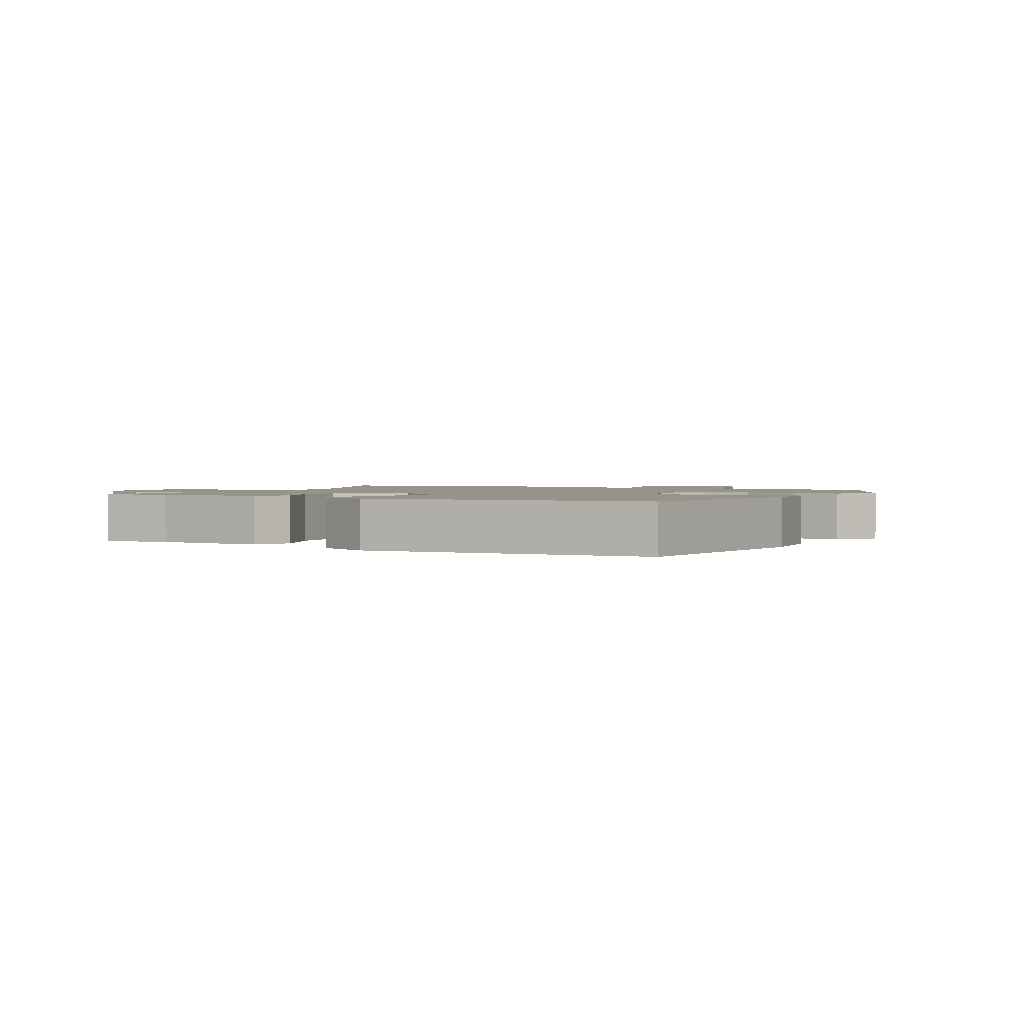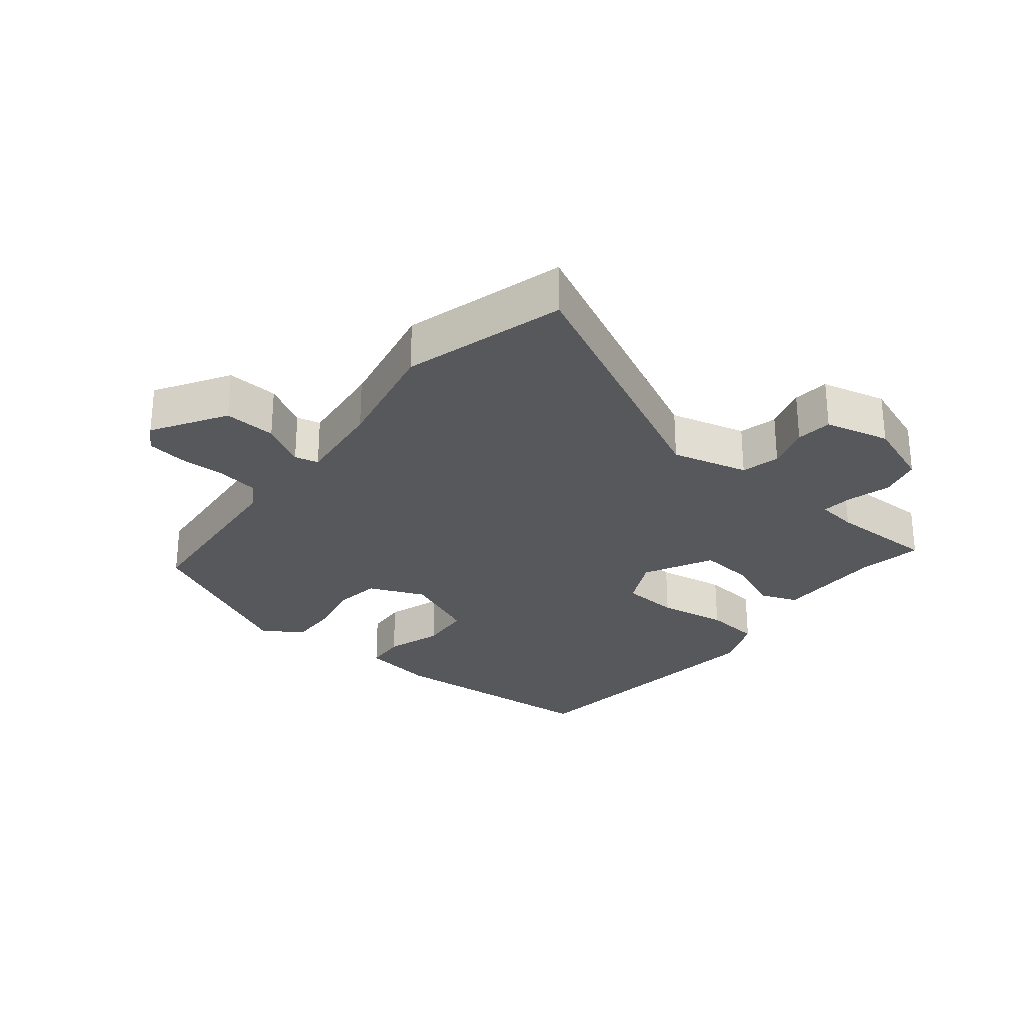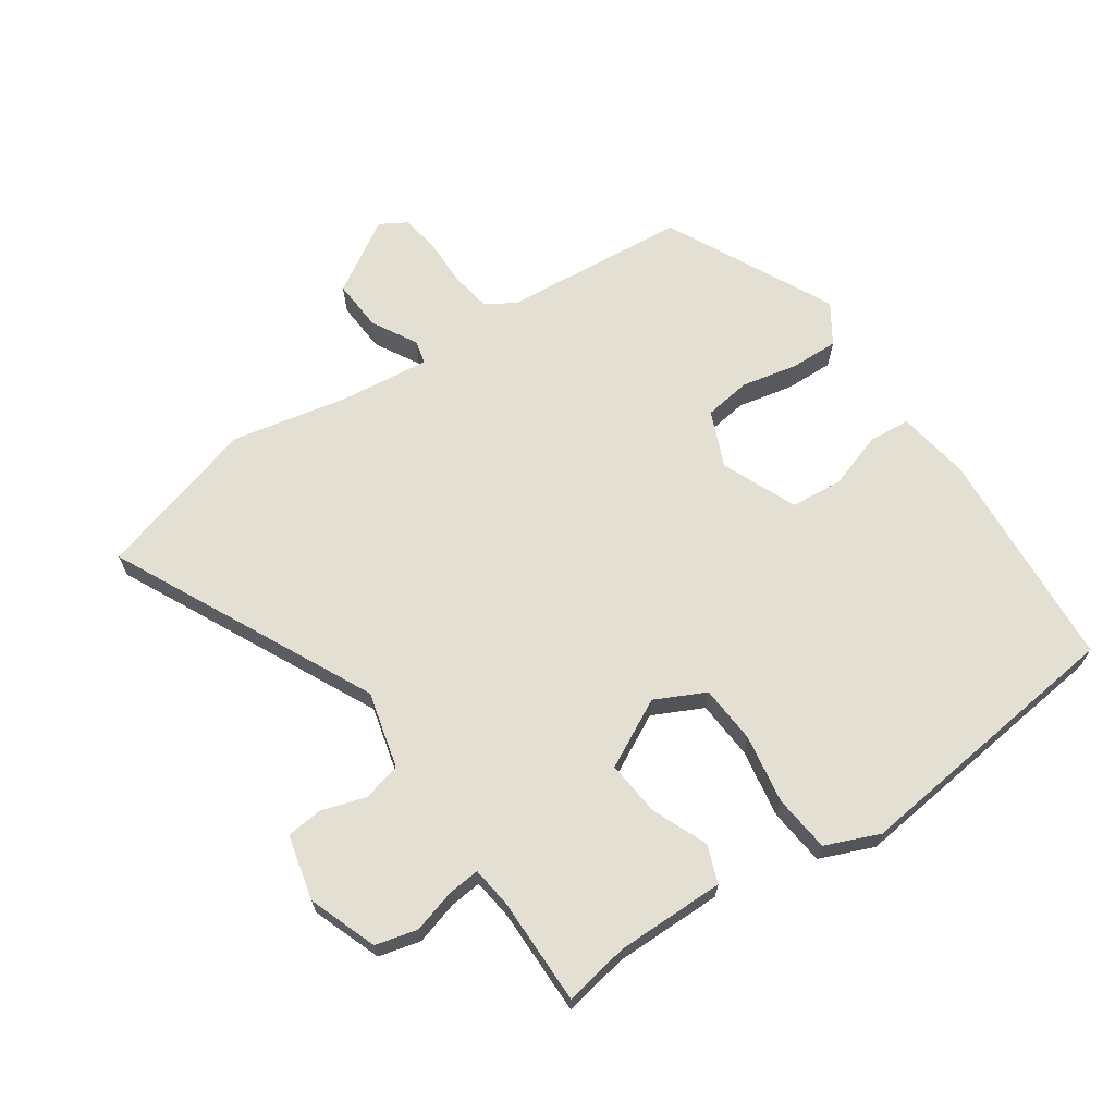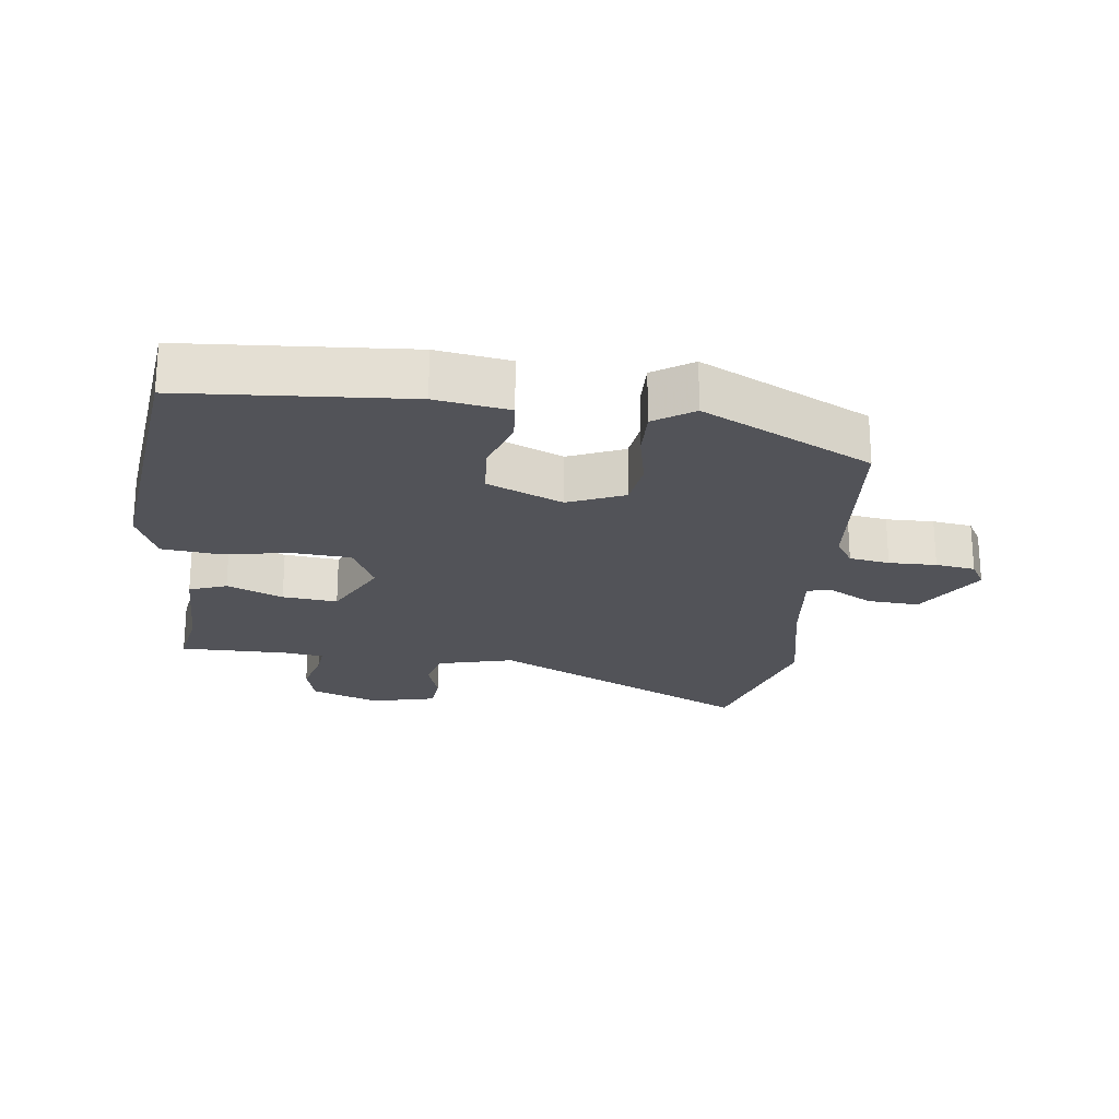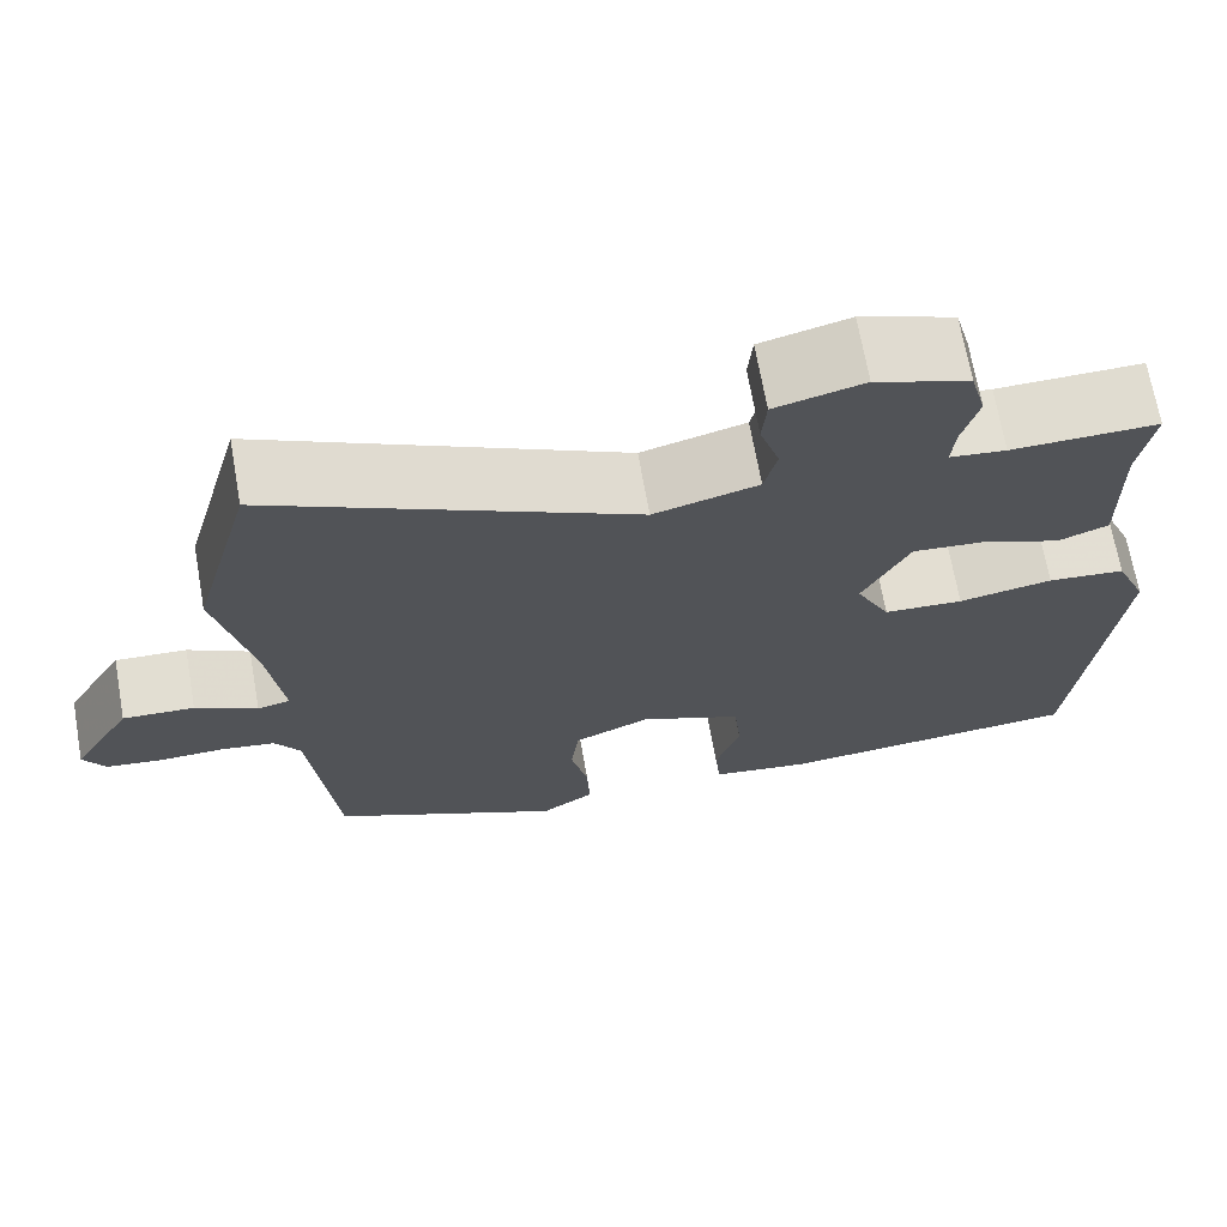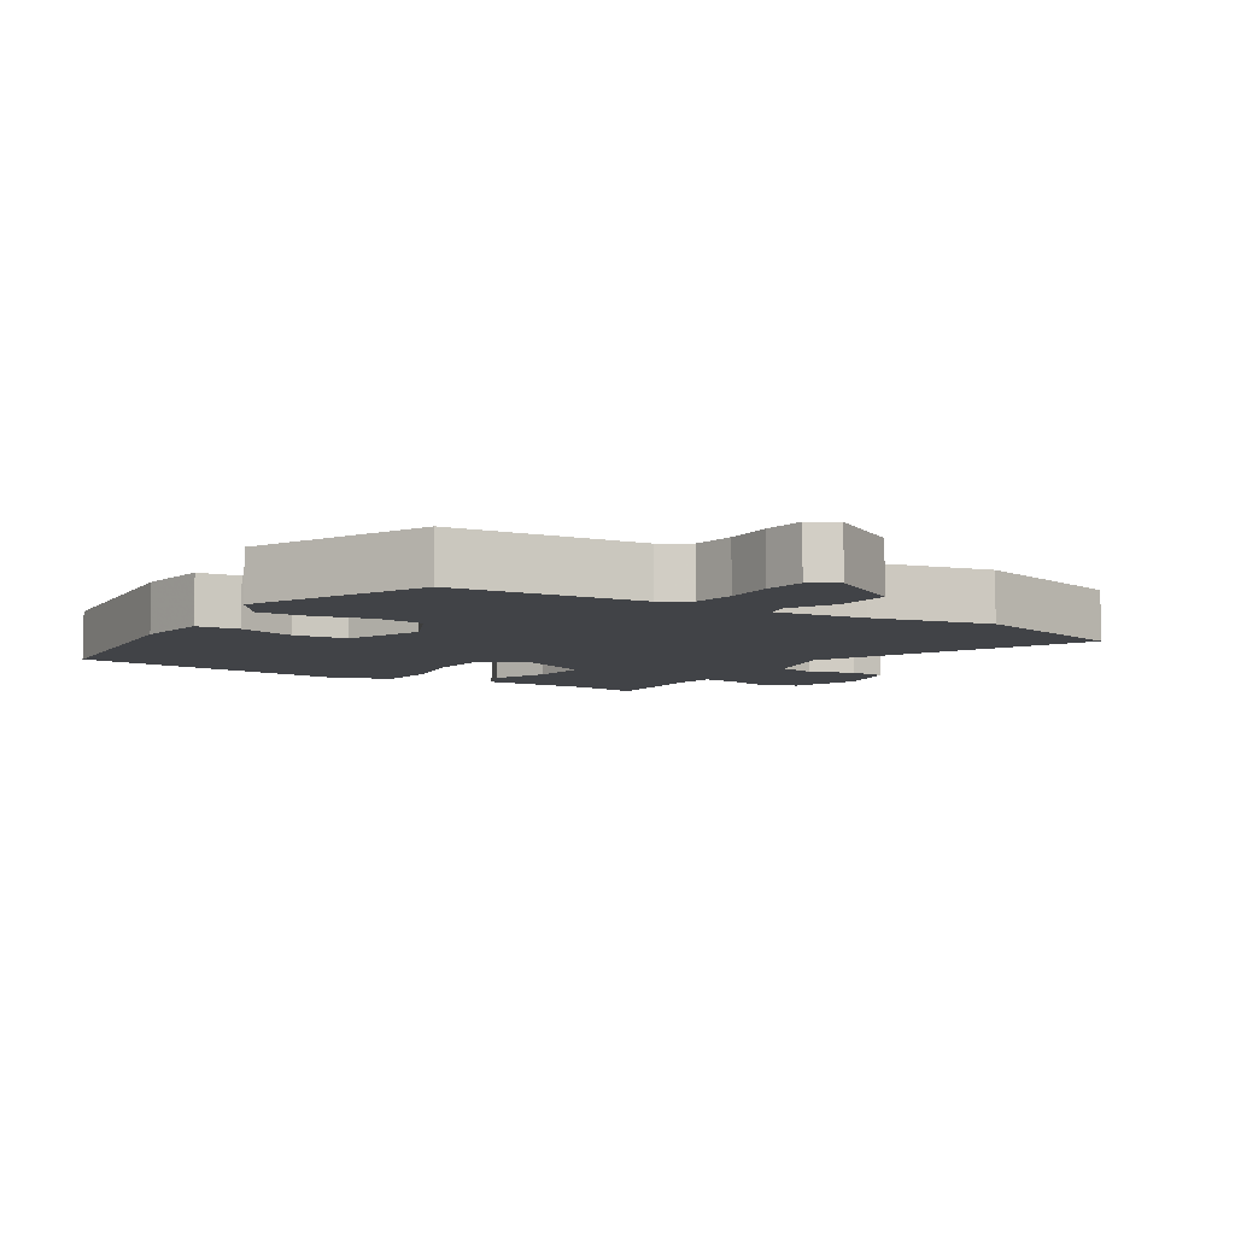
<metadata>
{"format":"obj","ext":"obj","renderer":"f3d","projection":"perspective","resolution":1024,"background":"white","views":[{"elev":1.6,"azim":119.9,"up":"+Y"},{"elev":-27.8,"azim":-39.5,"up":"+Y"},{"elev":66.9,"azim":54.9,"up":"+Y"},{"elev":-22.6,"azim":172.1,"up":"+Y"},{"elev":69.0,"azim":-10.1,"up":"+Z"},{"elev":-7.3,"azim":-122.1,"up":"+Y"}]}
</metadata>
<code>
v -0.523 0.07 0.416
v -0.456 0.07 0.661
v -0.058 0.07 0.472
v 0.057 0.07 0.503
v 0.071 0.07 0.561
v 0.049 0.07 0.628
v 0.054 0.07 0.683
v 0.152 0.07 0.708
v 0.256 0.07 0.671
v 0.273 0.07 0.608
v 0.255 0.07 0.542
v 0.251 0.07 0.494
v 0.313 0.07 0.487
v 0.475 0.07 0.49
v 0.459 0.07 0.391
v 0.462 0.07 0.227
v 0.406 0.07 0.205
v 0.321 0.07 0.239
v 0.238 0.07 0.246
v 0.186 0.07 0.142
v 0.224 0.07 0.067
v 0.312 0.07 0.062
v 0.416 0.07 0.081
v 0.502 0.07 0.073
v 0.537 0.07 -0.008
v 0.494 0.07 -0.432
v 0.156 0.07 -0.461
v 0.045 0.07 -0.445
v 0.039 0.07 -0.382
v 0.066 0.07 -0.297
v 0.058 0.07 -0.218
v -0.056 0.07 -0.171
v -0.14 0.07 -0.208
v -0.149 0.07 -0.279
v -0.13 0.07 -0.363
v -0.127 0.07 -0.436
v -0.186 0.07 -0.476
v -0.443 0.07 -0.353
v -0.471 0.07 -0.073
v -0.499 0.07 -0.03
v -0.56 0.07 -0.021
v -0.632 0.07 -0.023
v -0.692 0.07 -0.015
v -0.716 0.07 0.025
v -0.65 0.07 0.136
v -0.571 0.07 0.132
v -0.503 0.07 0.095
v -0.467 0.07 0.104
v -0.484 0.07 0.239
v -0.523 0 0.416
v -0.456 0 0.661
v -0.058 0 0.472
v 0.057 0 0.503
v 0.071 0 0.561
v 0.049 0 0.628
v 0.054 0 0.683
v 0.152 0 0.708
v 0.256 0 0.671
v 0.273 0 0.608
v 0.255 0 0.542
v 0.251 0 0.494
v 0.313 0 0.487
v 0.475 0 0.49
v 0.459 0 0.391
v 0.462 0 0.227
v 0.406 0 0.205
v 0.321 0 0.239
v 0.238 0 0.246
v 0.186 0 0.142
v 0.224 0 0.067
v 0.312 0 0.062
v 0.416 0 0.081
v 0.502 0 0.073
v 0.537 0 -0.008
v 0.494 0 -0.432
v 0.156 0 -0.461
v 0.045 0 -0.445
v 0.039 0 -0.382
v 0.066 0 -0.297
v 0.058 0 -0.218
v -0.056 0 -0.171
v -0.14 0 -0.208
v -0.149 0 -0.279
v -0.13 0 -0.363
v -0.127 0 -0.436
v -0.186 0 -0.476
v -0.443 0 -0.353
v -0.471 0 -0.073
v -0.499 0 -0.03
v -0.56 0 -0.021
v -0.632 0 -0.023
v -0.692 0 -0.015
v -0.716 0 0.025
v -0.65 0 0.136
v -0.571 0 0.132
v -0.503 0 0.095
v -0.467 0 0.104
v -0.484 0 0.239
f 44 45 46 47
f 44 47 48
f 41 42 43 44
f 40 41 44 48
f 39 40 48
f 38 39 48
f 37 38 48
f 34 35 36 37
f 33 34 37 48
f 32 33 48 49
f 27 28 29 30
f 27 30 31
f 26 27 31
f 25 26 31
f 22 23 24 25
f 21 22 25 31
f 20 21 31 32
f 15 16 17 18
f 13 14 15 18
f 12 13 18 19
f 8 9 10 11
f 8 11 12
f 5 6 7 8
f 4 5 8 12
f 3 4 12 19
f 19 20 32 49
f 3 19 49
f 1 2 3 49
f 96 95 94 93
f 97 96 93
f 93 92 91 90
f 97 93 90 89
f 97 89 88
f 97 88 87
f 97 87 86
f 86 85 84 83
f 97 86 83 82
f 98 97 82 81
f 79 78 77 76
f 80 79 76
f 80 76 75
f 80 75 74
f 74 73 72 71
f 80 74 71 70
f 81 80 70 69
f 67 66 65 64
f 67 64 63 62
f 68 67 62 61
f 60 59 58 57
f 61 60 57
f 57 56 55 54
f 61 57 54 53
f 68 61 53 52
f 98 81 69 68
f 98 68 52
f 98 52 51 50
f 1 50 51 2
f 2 51 52 3
f 3 52 53 4
f 4 53 54 5
f 5 54 55 6
f 6 55 56 7
f 7 56 57 8
f 8 57 58 9
f 9 58 59 10
f 10 59 60 11
f 11 60 61 12
f 12 61 62 13
f 13 62 63 14
f 14 63 64 15
f 15 64 65 16
f 16 65 66 17
f 17 66 67 18
f 18 67 68 19
f 19 68 69 20
f 20 69 70 21
f 21 70 71 22
f 22 71 72 23
f 23 72 73 24
f 24 73 74 25
f 25 74 75 26
f 26 75 76 27
f 27 76 77 28
f 28 77 78 29
f 29 78 79 30
f 30 79 80 31
f 31 80 81 32
f 32 81 82 33
f 33 82 83 34
f 34 83 84 35
f 35 84 85 36
f 36 85 86 37
f 37 86 87 38
f 38 87 88 39
f 39 88 89 40
f 40 89 90 41
f 41 90 91 42
f 42 91 92 43
f 43 92 93 44
f 44 93 94 45
f 45 94 95 46
f 46 95 96 47
f 47 96 97 48
f 48 97 98 49
f 49 98 50 1

</code>
